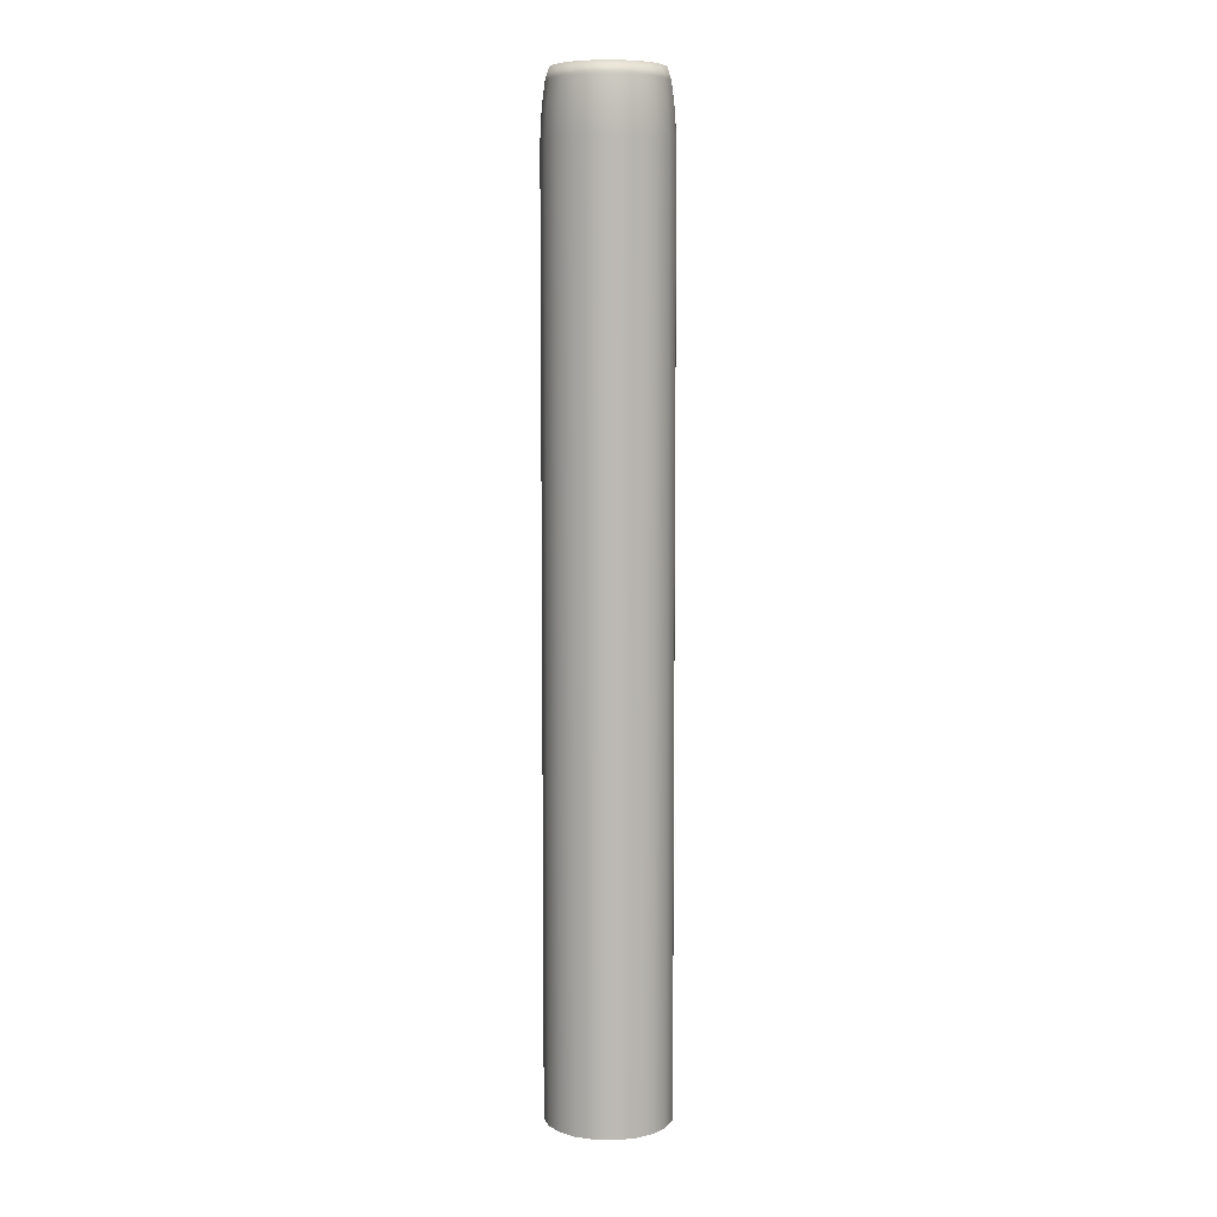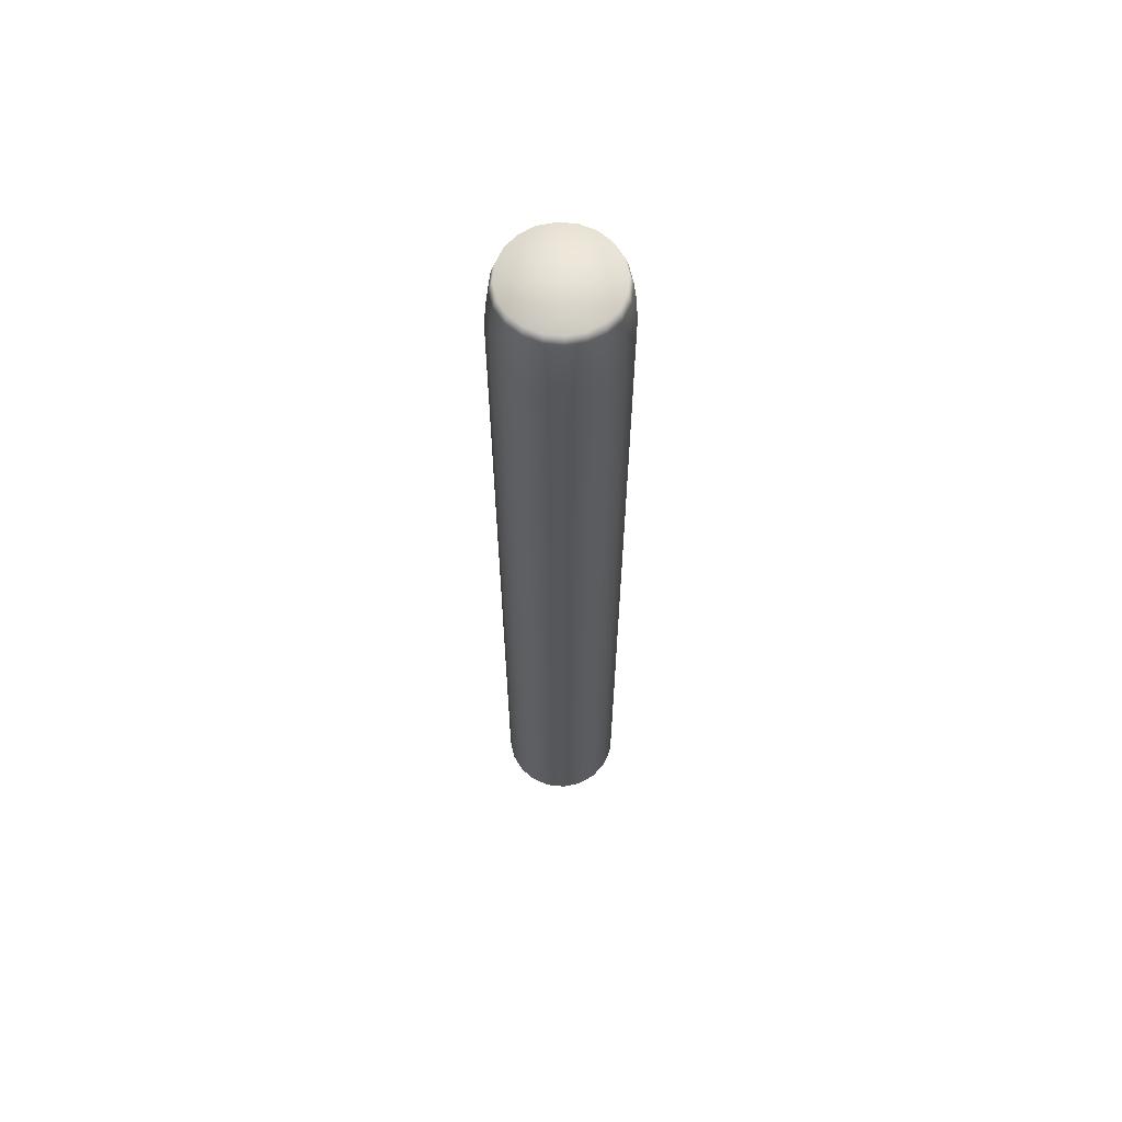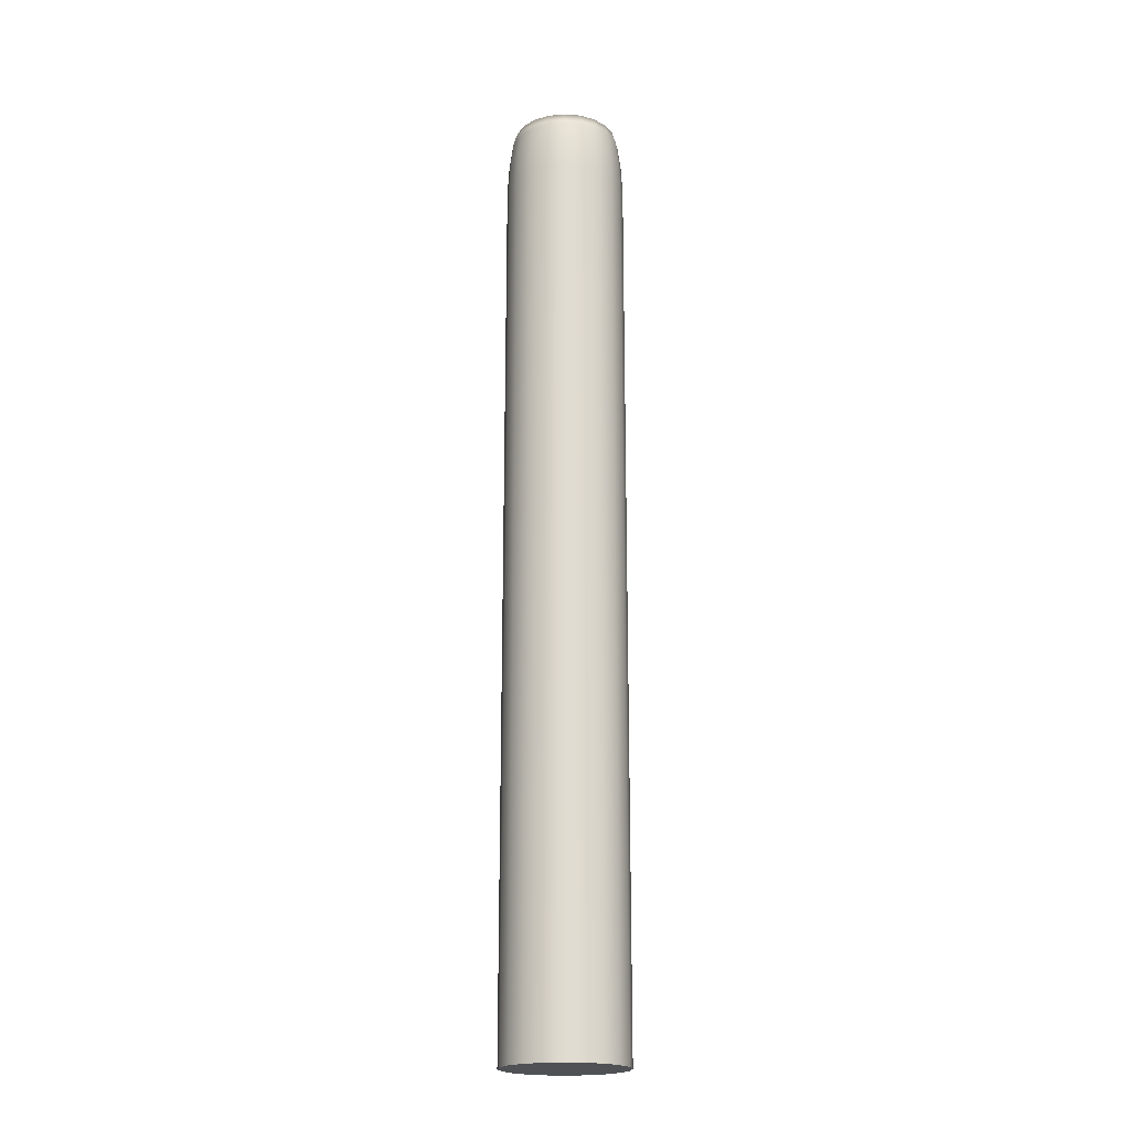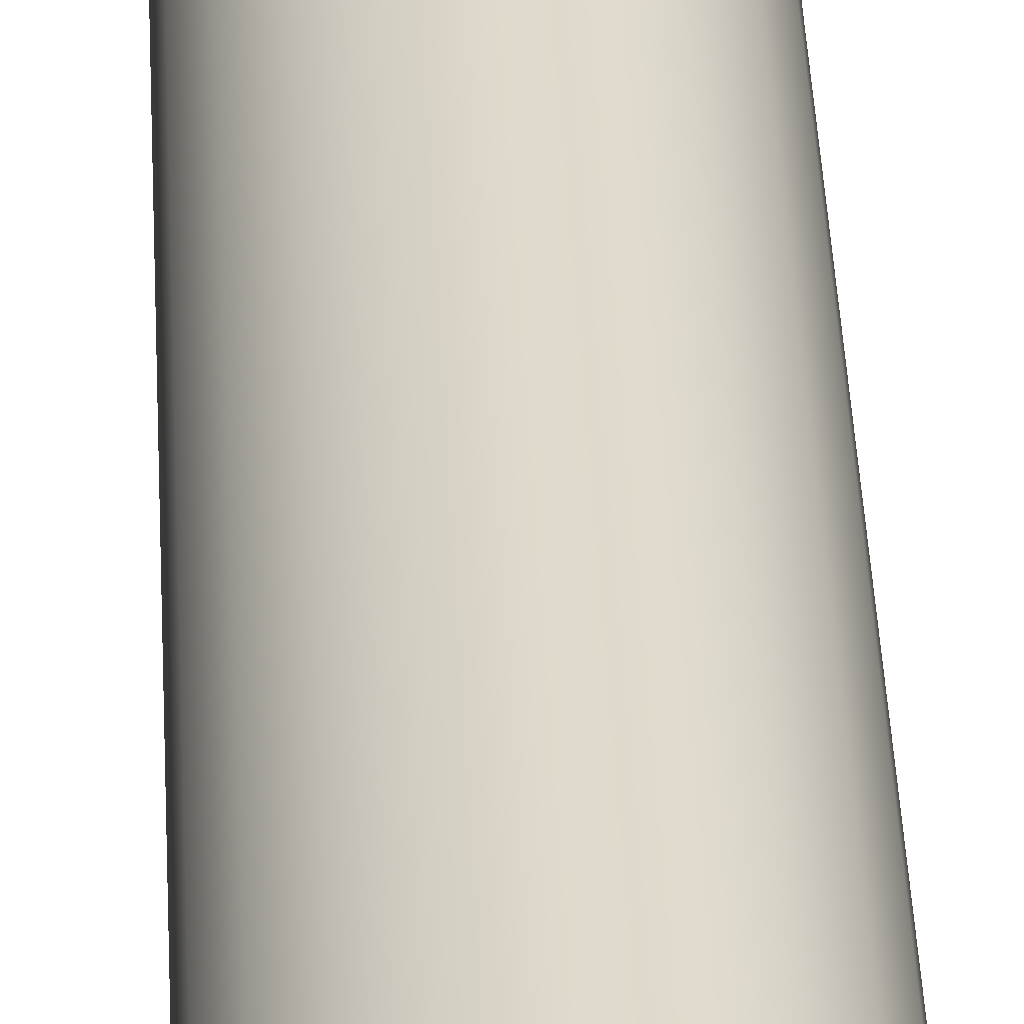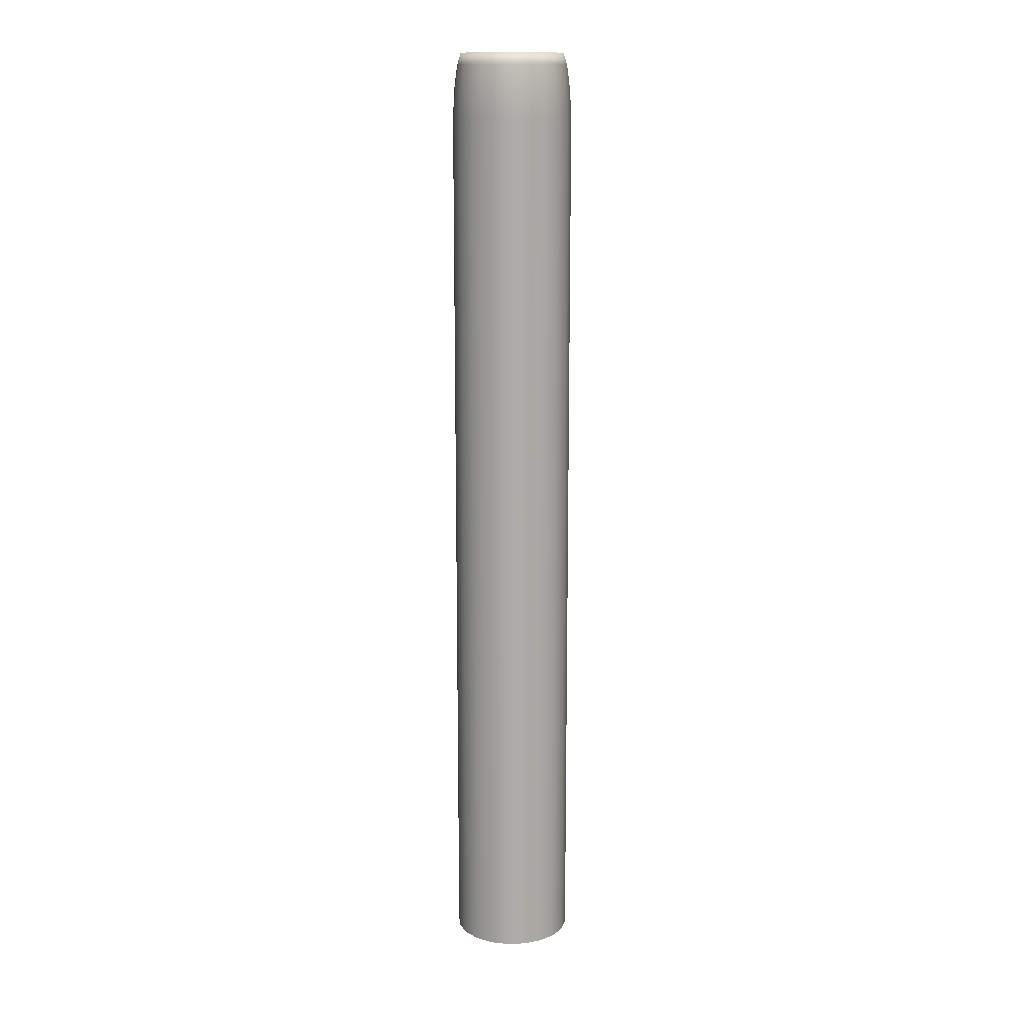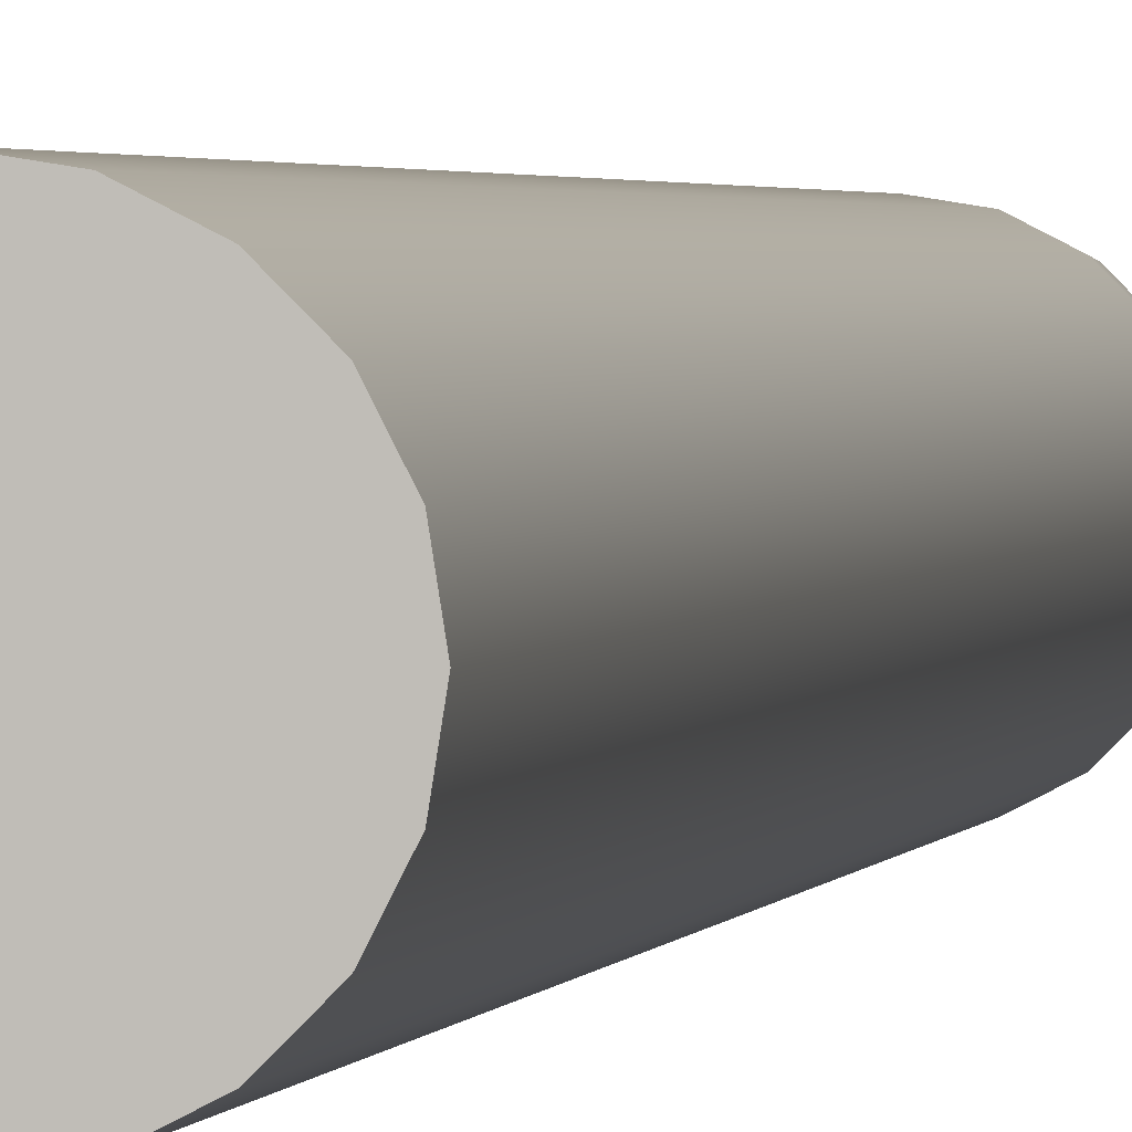
<metadata>
{"format":"obj","ext":"obj","renderer":"f3d","projection":"perspective","resolution":1024,"background":"white","views":[{"elev":7.2,"azim":119.9,"up":"+Y"},{"elev":63.3,"azim":-39.3,"up":"+Y"},{"elev":-20.1,"azim":-106.8,"up":"+Y"},{"elev":32.4,"azim":-2.2,"up":"+Z"},{"elev":13.7,"azim":22.3,"up":"+Y"},{"elev":1.4,"azim":8.8,"up":"+Z"}]}
</metadata>
<code>
g default
v 0.9511 -7.901 -0.309
v 0.809 -7.901 -0.5878
v 0.5878 -7.901 -0.809
v 0.309 -7.901 -0.9511
v 0 -7.901 -1
v -0.309 -7.901 -0.9511
v -0.5878 -7.901 -0.809
v -0.809 -7.901 -0.5878
v -0.9511 -7.901 -0.309
v -1 -7.901 0
v -0.9511 -7.901 0.309
v -0.809 -7.901 0.5878
v -0.5878 -7.901 0.809
v -0.309 -7.901 0.9511
v -0 -7.901 1
v 0.309 -7.901 0.9511
v 0.5878 -7.901 0.809
v 0.809 -7.901 0.5878
v 0.9511 -7.901 0.309
v 1 -7.901 0
v 0 -7.901 0
v 0 7.901 0
v 0.8797 7.706 -0.2858
v 0.8223 7.901 -0.2672
v 0.925 7.706 -0
v 0.8647 7.901 -0
v 0.9273 7.316 -0.3013
v 0.9511 6.845 -0.309
v 0.975 7.316 -0
v 1 6.845 0
v 0.7888 7.316 -0.5731
v 0.809 6.845 -0.5878
v 0.7483 7.706 -0.5437
v 0.6995 7.901 -0.5082
v 0.5731 7.316 -0.7888
v 0.5878 6.845 -0.809
v 0.5437 7.706 -0.7483
v 0.5082 7.901 -0.6995
v 0.3013 7.316 -0.9273
v 0.309 6.845 -0.9511
v 0.2858 7.706 -0.8797
v 0.2672 7.901 -0.8223
v 0 7.316 -0.975
v 0 6.845 -1
v 0 7.706 -0.925
v 0 7.901 -0.8647
v -0.3013 7.316 -0.9273
v -0.309 6.845 -0.9511
v -0.2858 7.706 -0.8797
v -0.2672 7.901 -0.8223
v -0.5731 7.316 -0.7888
v -0.5878 6.845 -0.809
v -0.5437 7.706 -0.7483
v -0.5082 7.901 -0.6995
v -0.7888 7.316 -0.5731
v -0.809 6.845 -0.5878
v -0.7483 7.706 -0.5437
v -0.6995 7.901 -0.5082
v -0.9273 7.316 -0.3013
v -0.9511 6.845 -0.309
v -0.8797 7.706 -0.2858
v -0.8223 7.901 -0.2672
v -0.975 7.316 0
v -1 6.845 0
v -0.925 7.706 0
v -0.8647 7.901 0
v -0.9273 7.316 0.3013
v -0.9511 6.845 0.309
v -0.8797 7.706 0.2858
v -0.8223 7.901 0.2672
v -0.7888 7.316 0.5731
v -0.809 6.845 0.5878
v -0.7483 7.706 0.5437
v -0.6995 7.901 0.5082
v -0.5731 7.316 0.7888
v -0.5878 6.845 0.809
v -0.5437 7.706 0.7483
v -0.5082 7.901 0.6995
v -0.3013 7.316 0.9273
v -0.309 6.845 0.9511
v -0.2858 7.706 0.8797
v -0.2672 7.901 0.8223
v -0 7.316 0.975
v -0 6.845 1
v -0 7.706 0.925
v -0 7.901 0.8647
v 0.3013 7.316 0.9273
v 0.309 6.845 0.9511
v 0.2858 7.706 0.8797
v 0.2672 7.901 0.8223
v 0.5731 7.316 0.7888
v 0.5878 6.845 0.809
v 0.5437 7.706 0.7483
v 0.5082 7.901 0.6995
v 0.7888 7.316 0.5731
v 0.809 6.845 0.5878
v 0.7483 7.706 0.5437
v 0.6995 7.901 0.5082
v 0.9273 7.316 0.3013
v 0.9511 6.845 0.309
v 0.8797 7.706 0.2858
v 0.8223 7.901 0.2672
g pCylinder3
f 2 1 21
f 3 2 21
f 4 3 21
f 5 4 21
f 6 5 21
f 7 6 21
f 8 7 21
f 9 8 21
f 10 9 21
f 11 10 21
f 12 11 21
f 13 12 21
f 14 13 21
f 15 14 21
f 16 15 21
f 17 16 21
f 18 17 21
f 19 18 21
f 20 19 21
f 1 20 21
f 23 24 26 25
f 24 23 33 34
f 25 26 102 101
f 27 28 32 31
f 28 27 29 30
f 30 29 99 100
f 31 32 36 35
f 34 33 37 38
f 35 36 40 39
f 38 37 41 42
f 39 40 44 43
f 42 41 45 46
f 43 44 48 47
f 46 45 49 50
f 47 48 52 51
f 50 49 53 54
f 51 52 56 55
f 54 53 57 58
f 55 56 60 59
f 58 57 61 62
f 59 60 64 63
f 62 61 65 66
f 63 64 68 67
f 66 65 69 70
f 67 68 72 71
f 70 69 73 74
f 71 72 76 75
f 74 73 77 78
f 75 76 80 79
f 78 77 81 82
f 79 80 84 83
f 82 81 85 86
f 83 84 88 87
f 86 85 89 90
f 87 88 92 91
f 90 89 93 94
f 91 92 96 95
f 94 93 97 98
f 95 96 100 99
f 98 97 101 102
f 27 23 25 29
f 23 27 31 33
f 33 31 35 37
f 37 35 39 41
f 41 39 43 45
f 45 43 47 49
f 49 47 51 53
f 53 51 55 57
f 57 55 59 61
f 61 59 63 65
f 65 63 67 69
f 69 67 71 73
f 73 71 75 77
f 77 75 79 81
f 81 79 83 85
f 85 83 87 89
f 89 87 91 93
f 93 91 95 97
f 97 95 99 101
f 101 99 29 25
f 1 2 32 28
f 2 3 36 32
f 3 4 40 36
f 4 5 44 40
f 5 6 48 44
f 6 7 52 48
f 7 8 56 52
f 8 9 60 56
f 9 10 64 60
f 10 11 68 64
f 11 12 72 68
f 12 13 76 72
f 13 14 80 76
f 14 15 84 80
f 15 16 88 84
f 16 17 92 88
f 17 18 96 92
f 18 19 100 96
f 19 20 30 100
f 20 1 28 30
f 24 34 22
f 34 38 22
f 38 42 22
f 42 46 22
f 46 50 22
f 50 54 22
f 54 58 22
f 58 62 22
f 62 66 22
f 66 70 22
f 70 74 22
f 74 78 22
f 78 82 22
f 82 86 22
f 86 90 22
f 90 94 22
f 94 98 22
f 98 102 22
f 102 26 22
f 26 24 22

</code>
